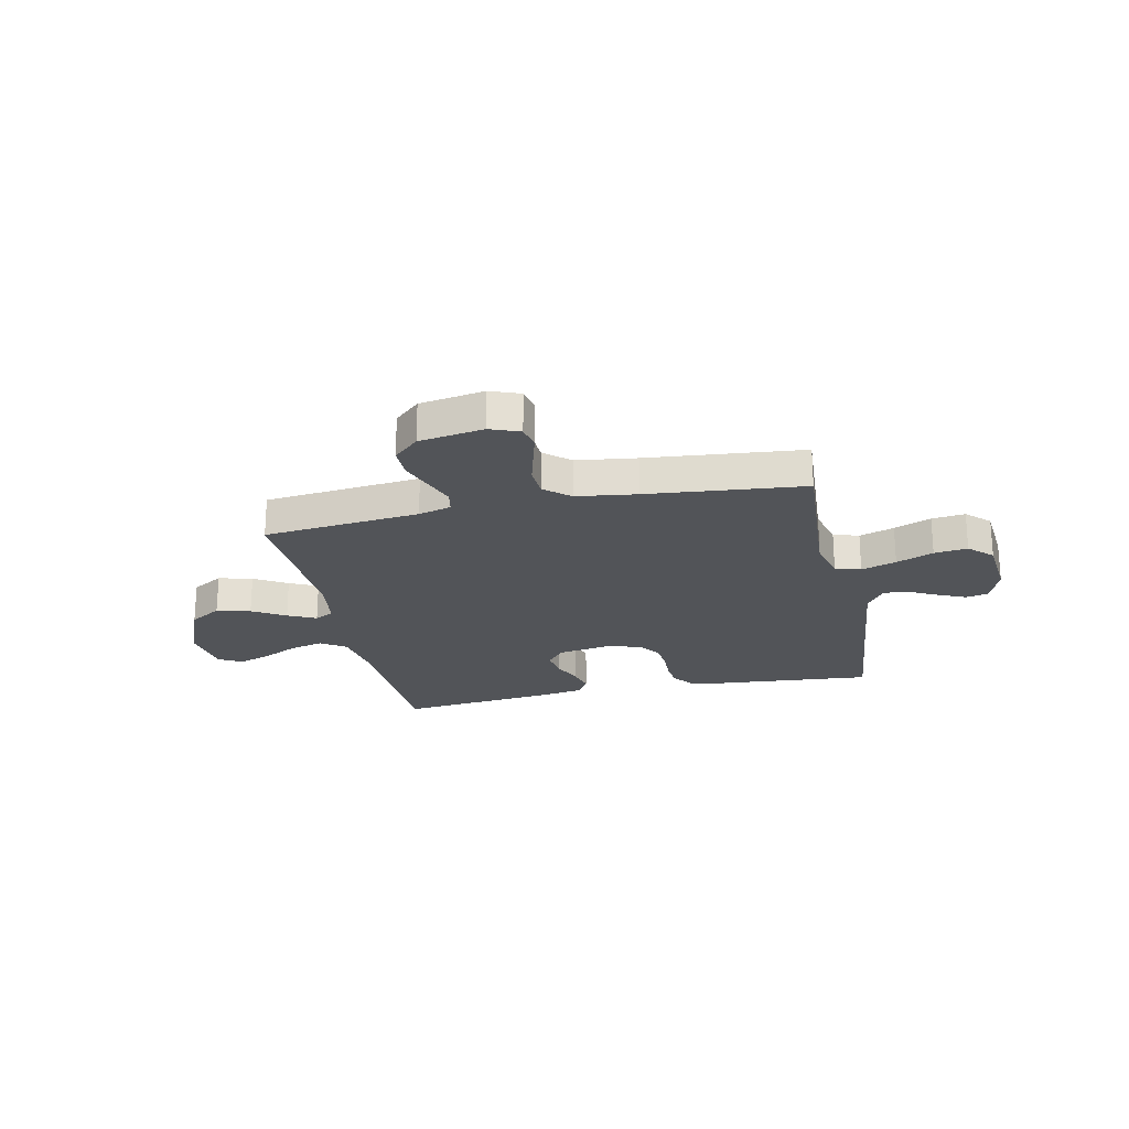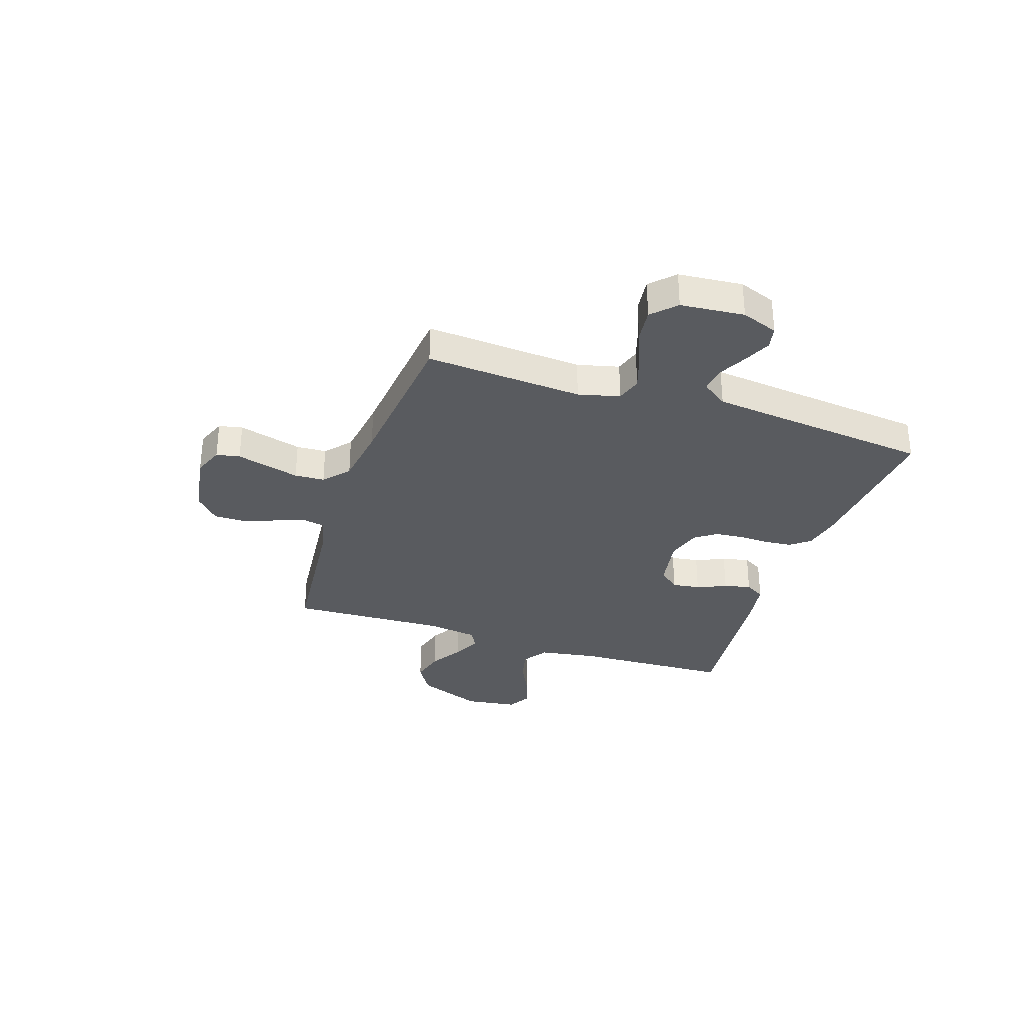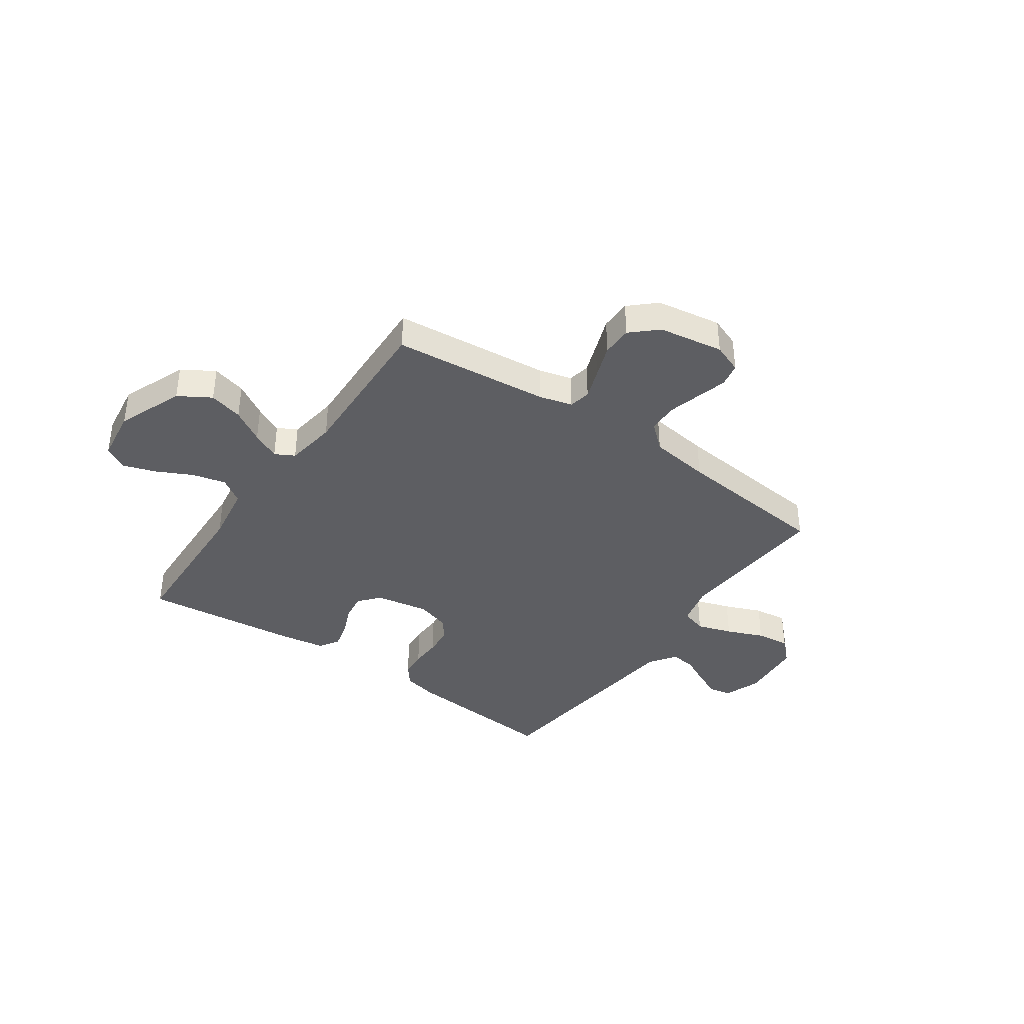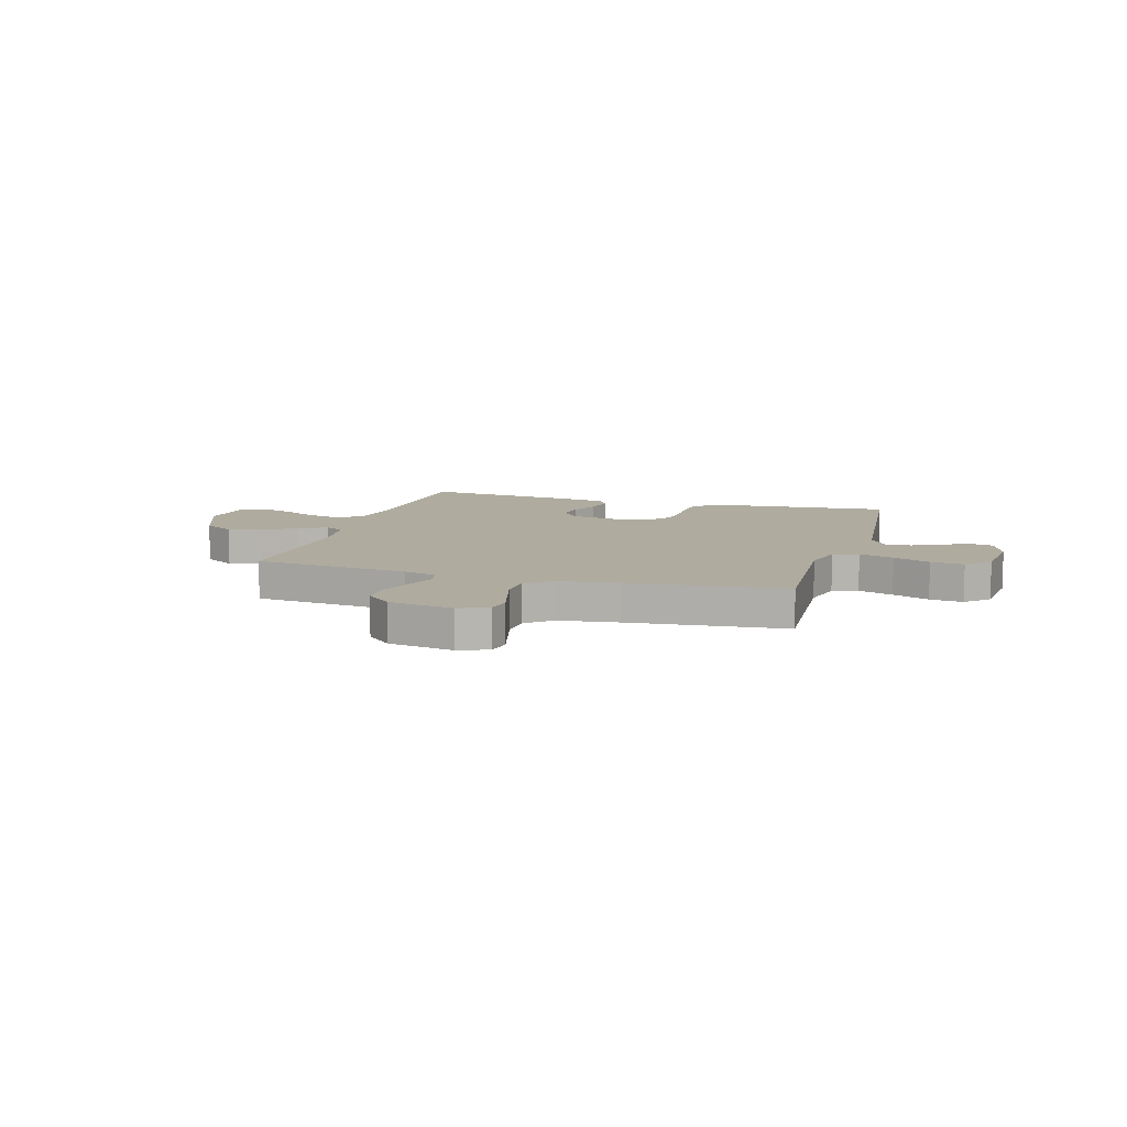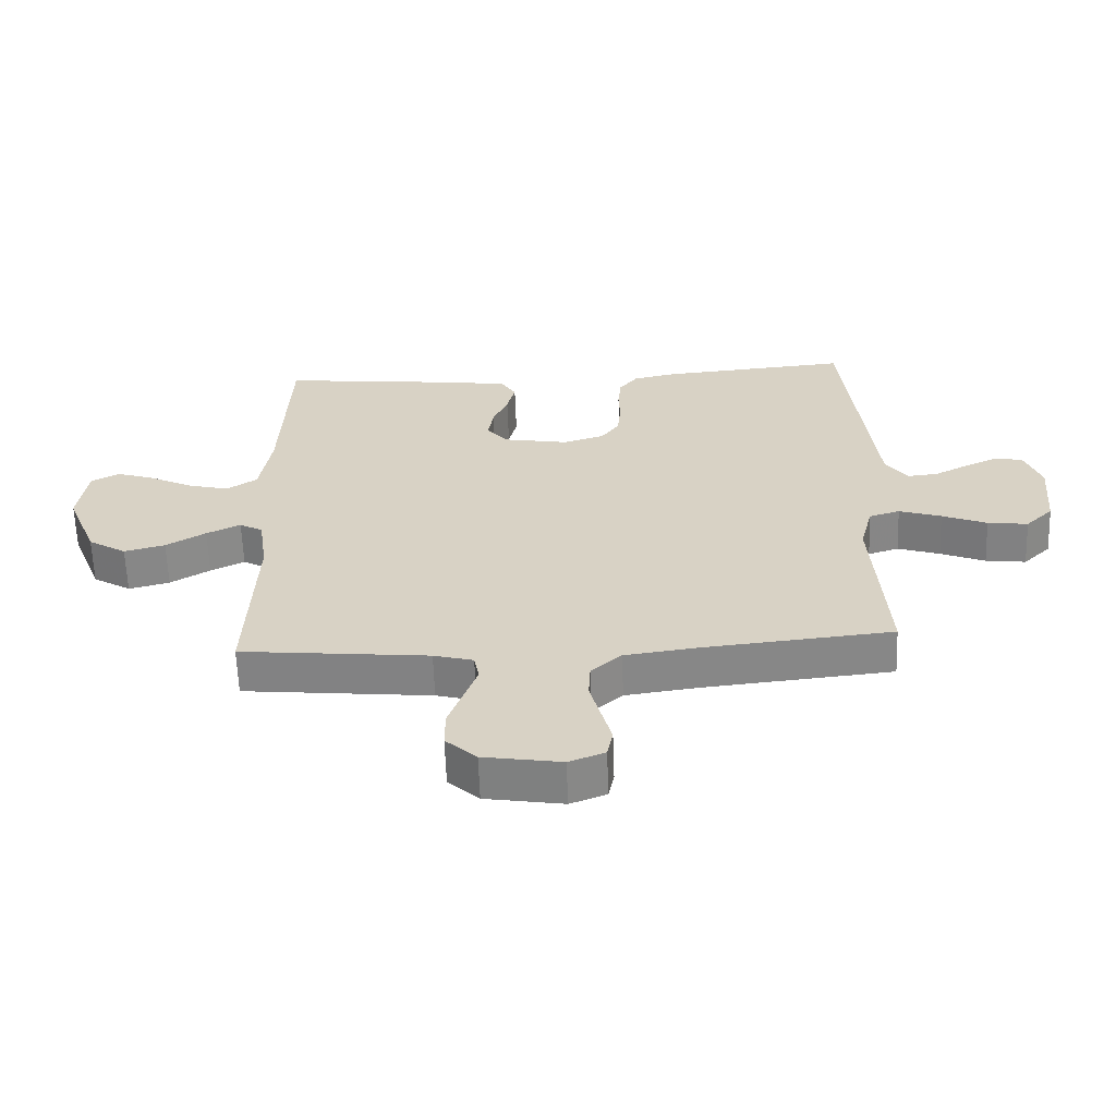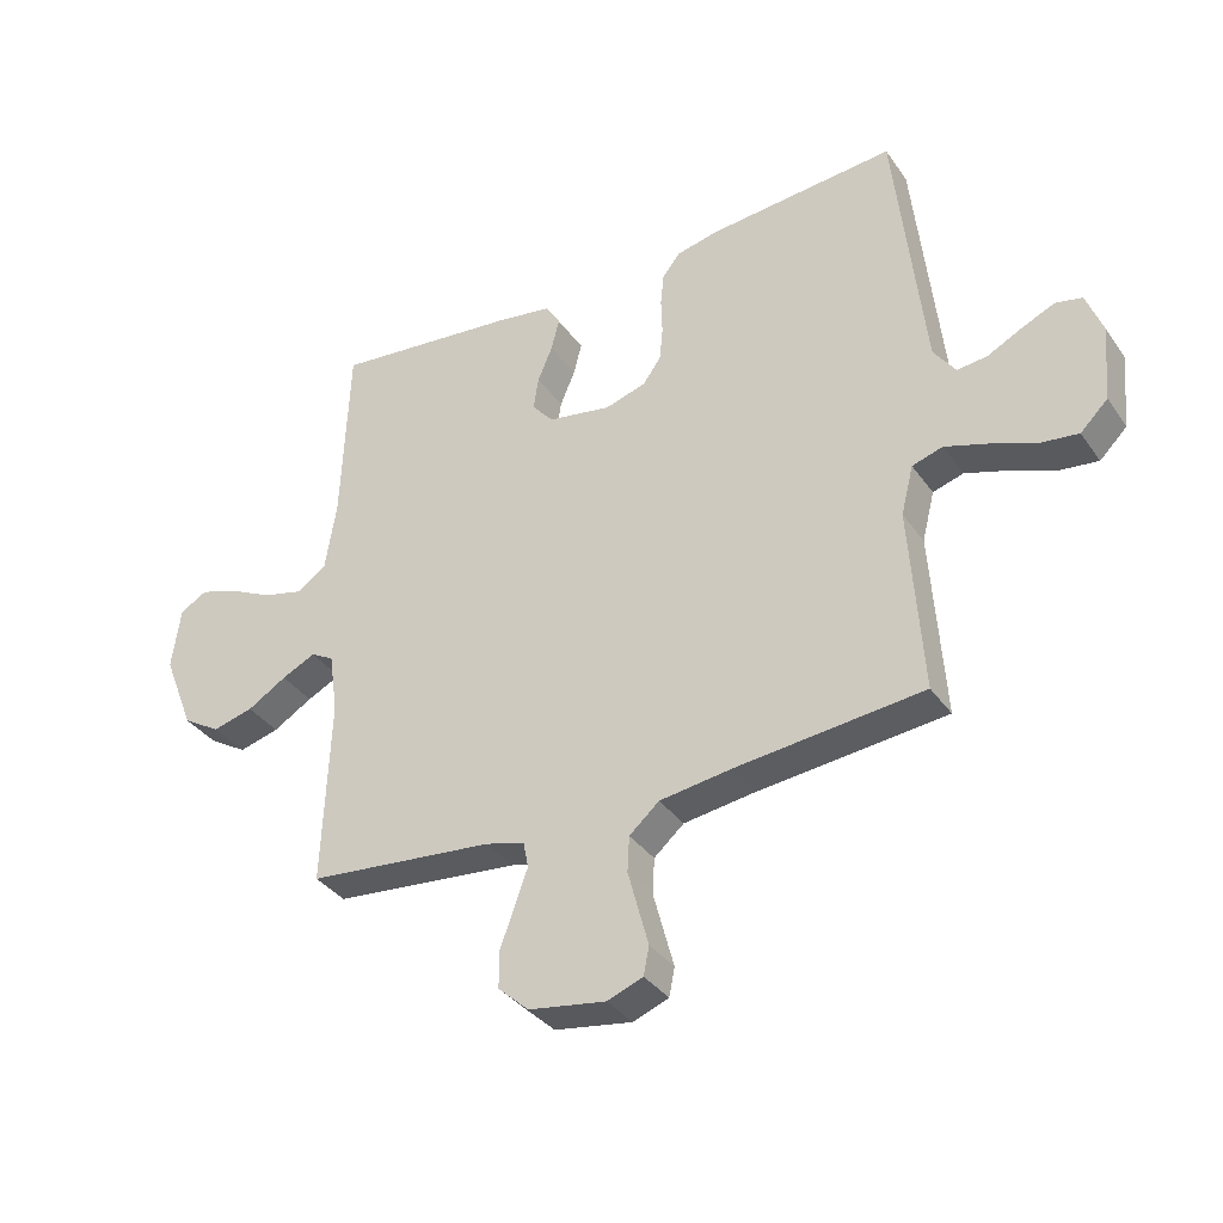
<metadata>
{"format":"obj","ext":"obj","renderer":"f3d","projection":"perspective","resolution":1024,"background":"white","views":[{"elev":-22.8,"azim":-167.8,"up":"+Y"},{"elev":-32.0,"azim":-108.5,"up":"+Y"},{"elev":-38.4,"azim":145.0,"up":"+Y"},{"elev":9.6,"azim":-163.4,"up":"+Y"},{"elev":-61.8,"azim":-178.0,"up":"+Z"},{"elev":-35.5,"azim":-149.6,"up":"+Z"}]}
</metadata>
<code>
v 0.5 0.07 0.5
v 0.512 0.07 0.2
v 0.53 0.07 0.087
v 0.578 0.07 0.055
v 0.642 0.07 0.071
v 0.711 0.07 0.105
v 0.774 0.07 0.126
v 0.818 0.07 0.101
v 0.832 0.07 0
v 0.782 0.07 -0.126
v 0.721 0.07 -0.163
v 0.656 0.07 -0.146
v 0.593 0.07 -0.108
v 0.539 0.07 -0.082
v 0.502 0.07 -0.102
v 0.488 0.07 -0.2
v 0.5 0.07 -0.5
v 0.2 0.07 -0.53
v 0.137 0.07 -0.547
v 0.129 0.07 -0.589
v 0.15 0.07 -0.647
v 0.173 0.07 -0.71
v 0.173 0.07 -0.769
v 0.124 0.07 -0.814
v 0 0.07 -0.834
v -0.057 0.07 -0.812
v -0.066 0.07 -0.767
v -0.05 0.07 -0.708
v -0.033 0.07 -0.645
v -0.036 0.07 -0.588
v -0.084 0.07 -0.546
v -0.2 0.07 -0.53
v -0.5 0.07 -0.5
v -0.48 0.07 -0.2
v -0.5 0.07 -0.121
v -0.549 0.07 -0.106
v -0.616 0.07 -0.128
v -0.687 0.07 -0.157
v -0.751 0.07 -0.165
v -0.795 0.07 -0.122
v -0.806 0.07 0
v -0.78 0.07 0.07
v -0.737 0.07 0.079
v -0.684 0.07 0.055
v -0.629 0.07 0.027
v -0.581 0.07 0.022
v -0.546 0.07 0.071
v -0.532 0.07 0.2
v -0.5 0.07 0.5
v -0.2 0.07 0.474
v -0.132 0.07 0.459
v -0.103 0.07 0.422
v -0.098 0.07 0.37
v -0.1 0.07 0.312
v -0.095 0.07 0.258
v -0.066 0.07 0.217
v 0 0.07 0.197
v 0.102 0.07 0.215
v 0.136 0.07 0.255
v 0.128 0.07 0.308
v 0.104 0.07 0.365
v 0.091 0.07 0.416
v 0.114 0.07 0.454
v 0.2 0.07 0.468
v 0.5 0 0.5
v 0.512 0 0.2
v 0.53 0 0.087
v 0.578 0 0.055
v 0.642 0 0.071
v 0.711 0 0.105
v 0.774 0 0.126
v 0.818 0 0.101
v 0.832 0 0
v 0.782 0 -0.126
v 0.721 0 -0.163
v 0.656 0 -0.146
v 0.593 0 -0.108
v 0.539 0 -0.082
v 0.502 0 -0.102
v 0.488 0 -0.2
v 0.5 0 -0.5
v 0.2 0 -0.53
v 0.137 0 -0.547
v 0.129 0 -0.589
v 0.15 0 -0.647
v 0.173 0 -0.71
v 0.173 0 -0.769
v 0.124 0 -0.814
v 0 0 -0.834
v -0.057 0 -0.812
v -0.066 0 -0.767
v -0.05 0 -0.708
v -0.033 0 -0.645
v -0.036 0 -0.588
v -0.084 0 -0.546
v -0.2 0 -0.53
v -0.5 0 -0.5
v -0.48 0 -0.2
v -0.5 0 -0.121
v -0.549 0 -0.106
v -0.616 0 -0.128
v -0.687 0 -0.157
v -0.751 0 -0.165
v -0.795 0 -0.122
v -0.806 0 0
v -0.78 0 0.07
v -0.737 0 0.079
v -0.684 0 0.055
v -0.629 0 0.027
v -0.581 0 0.022
v -0.546 0 0.071
v -0.532 0 0.2
v -0.5 0 0.5
v -0.2 0 0.474
v -0.132 0 0.459
v -0.103 0 0.422
v -0.098 0 0.37
v -0.1 0 0.312
v -0.095 0 0.258
v -0.066 0 0.217
v 0 0 0.197
v 0.102 0 0.215
v 0.136 0 0.255
v 0.128 0 0.308
v 0.104 0 0.365
v 0.091 0 0.416
v 0.114 0 0.454
v 0.2 0 0.468
f 64 1 2
f 63 64 2
f 62 63 2
f 61 62 2
f 60 61 2
f 59 60 2 3
f 58 59 3 4
f 57 58 4
f 52 53 54
f 51 52 54
f 50 51 54
f 49 50 54
f 48 49 54
f 47 48 54 55
f 46 47 55 56
f 43 44 45
f 42 43 45
f 41 42 45
f 40 41 45
f 39 40 45
f 38 39 45
f 37 38 45
f 36 37 45 46
f 46 56 57
f 36 46 57
f 35 36 57
f 32 33 34
f 35 57 4
f 34 35 4
f 32 34 4
f 31 32 4
f 26 27 28
f 25 26 28
f 24 25 28
f 23 24 28
f 22 23 28
f 21 22 28
f 20 21 28 29
f 19 20 29 30
f 16 17 18
f 19 30 31
f 18 19 31
f 16 18 31
f 15 16 31
f 11 12 13
f 10 11 13
f 9 10 13
f 8 9 13
f 7 8 13
f 6 7 13
f 5 6 13
f 5 13 14
f 15 31 4 5
f 5 14 15
f 66 65 128
f 66 128 127
f 66 127 126
f 66 126 125
f 66 125 124
f 67 66 124 123
f 68 67 123 122
f 68 122 121
f 118 117 116
f 118 116 115
f 118 115 114
f 118 114 113
f 118 113 112
f 119 118 112 111
f 120 119 111 110
f 109 108 107
f 109 107 106
f 109 106 105
f 109 105 104
f 109 104 103
f 109 103 102
f 109 102 101
f 110 109 101 100
f 121 120 110
f 121 110 100
f 121 100 99
f 98 97 96
f 68 121 99
f 68 99 98
f 68 98 96
f 68 96 95
f 92 91 90
f 92 90 89
f 92 89 88
f 92 88 87
f 92 87 86
f 92 86 85
f 93 92 85 84
f 94 93 84 83
f 82 81 80
f 95 94 83
f 95 83 82
f 95 82 80
f 95 80 79
f 77 76 75
f 77 75 74
f 77 74 73
f 77 73 72
f 77 72 71
f 77 71 70
f 77 70 69
f 78 77 69
f 69 68 95 79
f 79 78 69
f 1 65 66 2
f 2 66 67 3
f 3 67 68 4
f 4 68 69 5
f 5 69 70 6
f 6 70 71 7
f 7 71 72 8
f 8 72 73 9
f 9 73 74 10
f 10 74 75 11
f 11 75 76 12
f 12 76 77 13
f 13 77 78 14
f 14 78 79 15
f 15 79 80 16
f 16 80 81 17
f 17 81 82 18
f 18 82 83 19
f 19 83 84 20
f 20 84 85 21
f 21 85 86 22
f 22 86 87 23
f 23 87 88 24
f 24 88 89 25
f 25 89 90 26
f 26 90 91 27
f 27 91 92 28
f 28 92 93 29
f 29 93 94 30
f 30 94 95 31
f 31 95 96 32
f 32 96 97 33
f 33 97 98 34
f 34 98 99 35
f 35 99 100 36
f 36 100 101 37
f 37 101 102 38
f 38 102 103 39
f 39 103 104 40
f 40 104 105 41
f 41 105 106 42
f 42 106 107 43
f 43 107 108 44
f 44 108 109 45
f 45 109 110 46
f 46 110 111 47
f 47 111 112 48
f 48 112 113 49
f 49 113 114 50
f 50 114 115 51
f 51 115 116 52
f 52 116 117 53
f 53 117 118 54
f 54 118 119 55
f 55 119 120 56
f 56 120 121 57
f 57 121 122 58
f 58 122 123 59
f 59 123 124 60
f 60 124 125 61
f 61 125 126 62
f 62 126 127 63
f 63 127 128 64
f 64 128 65 1

</code>
